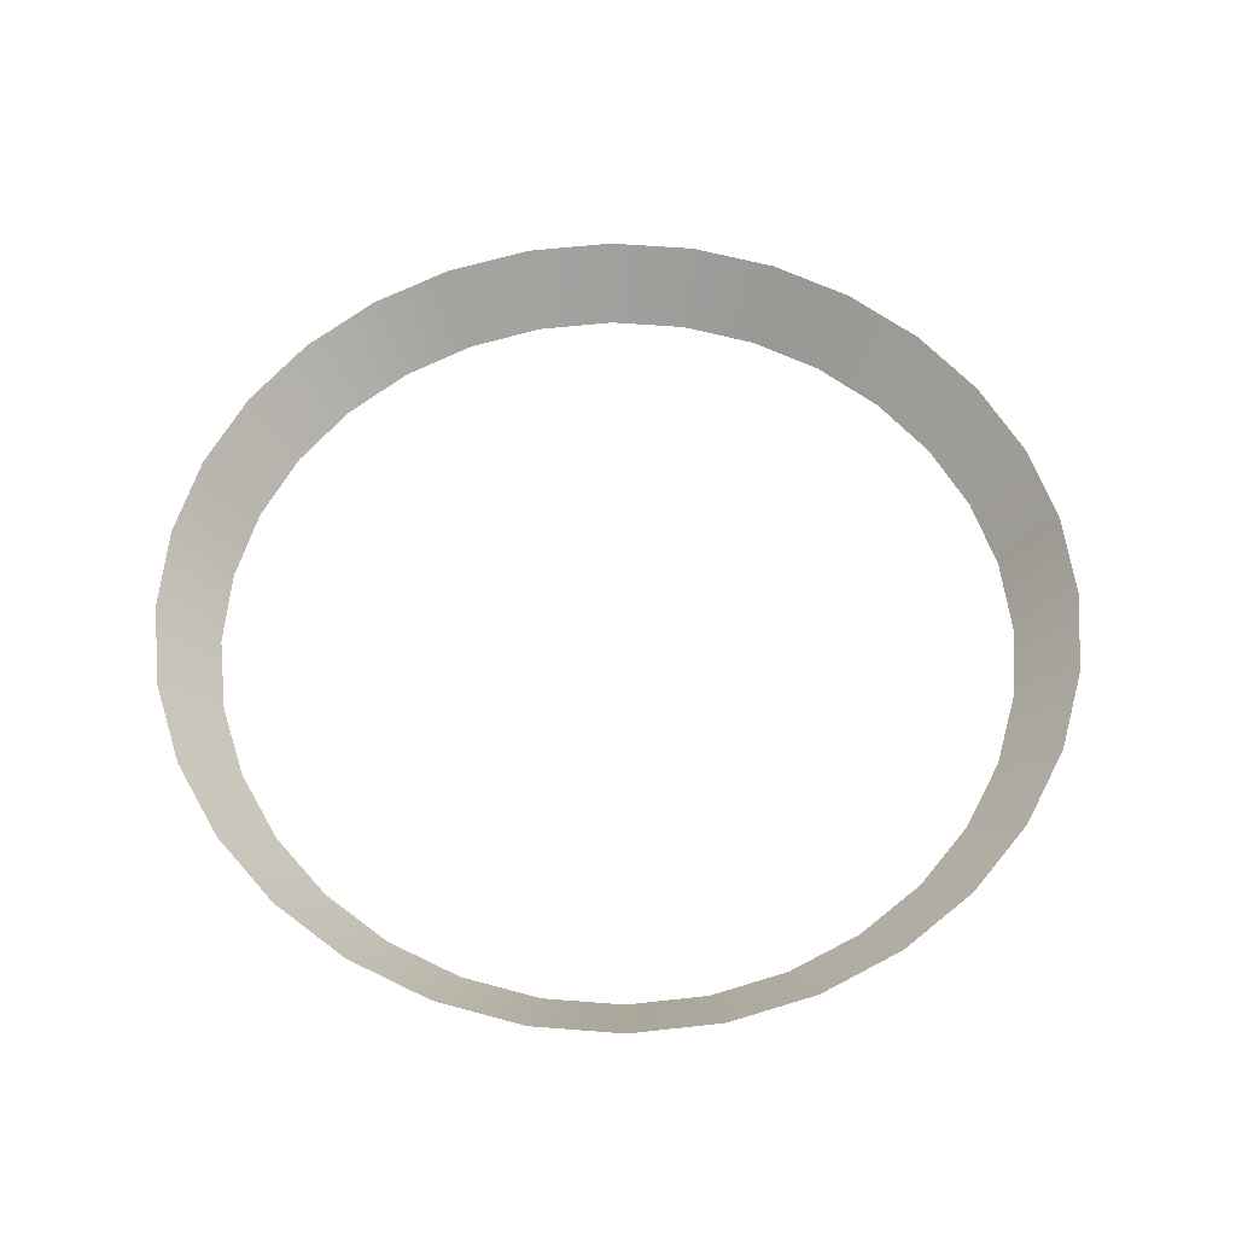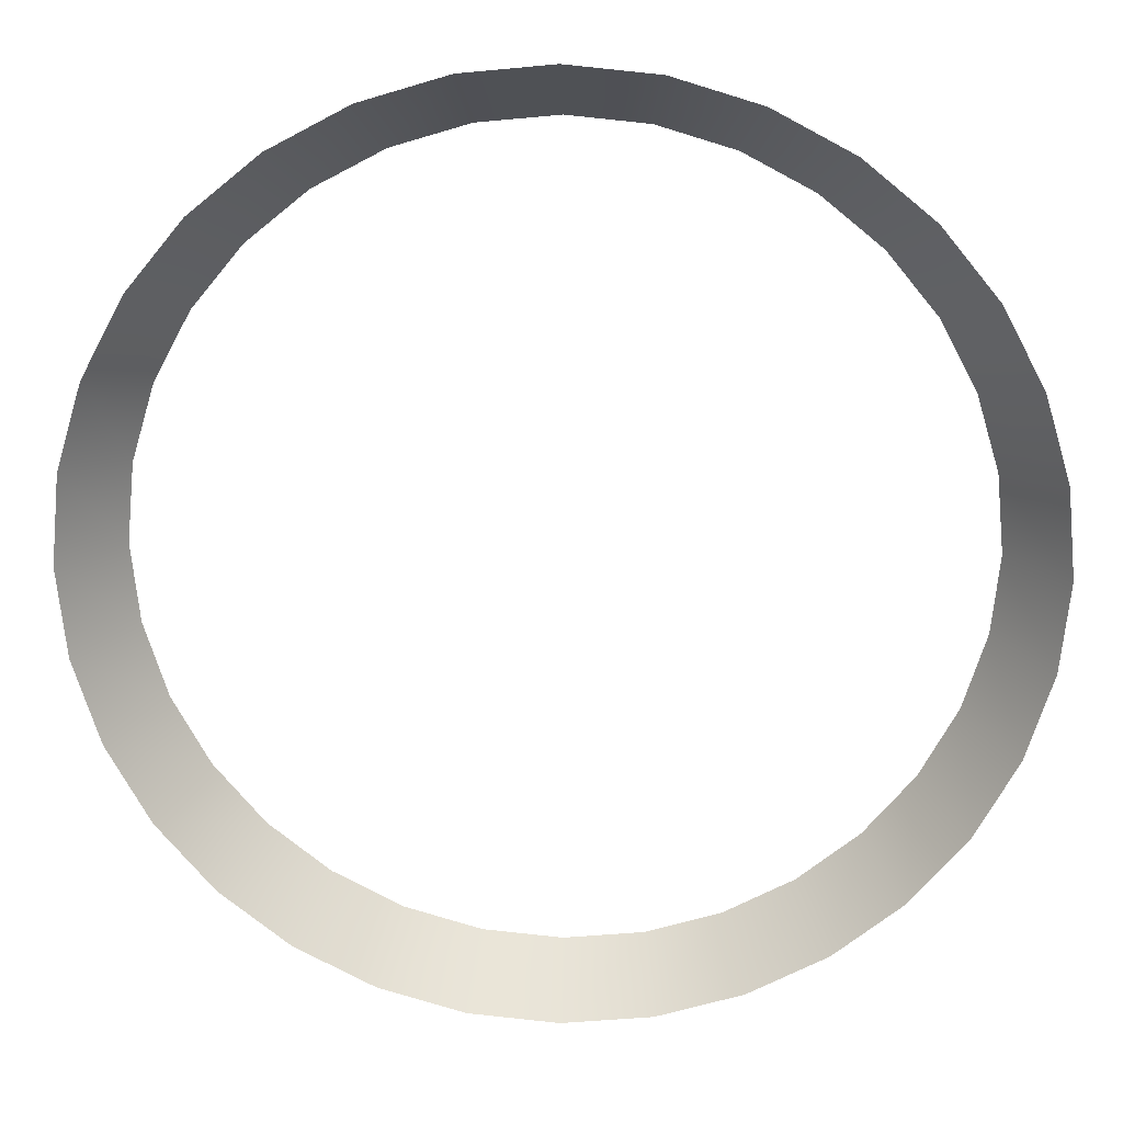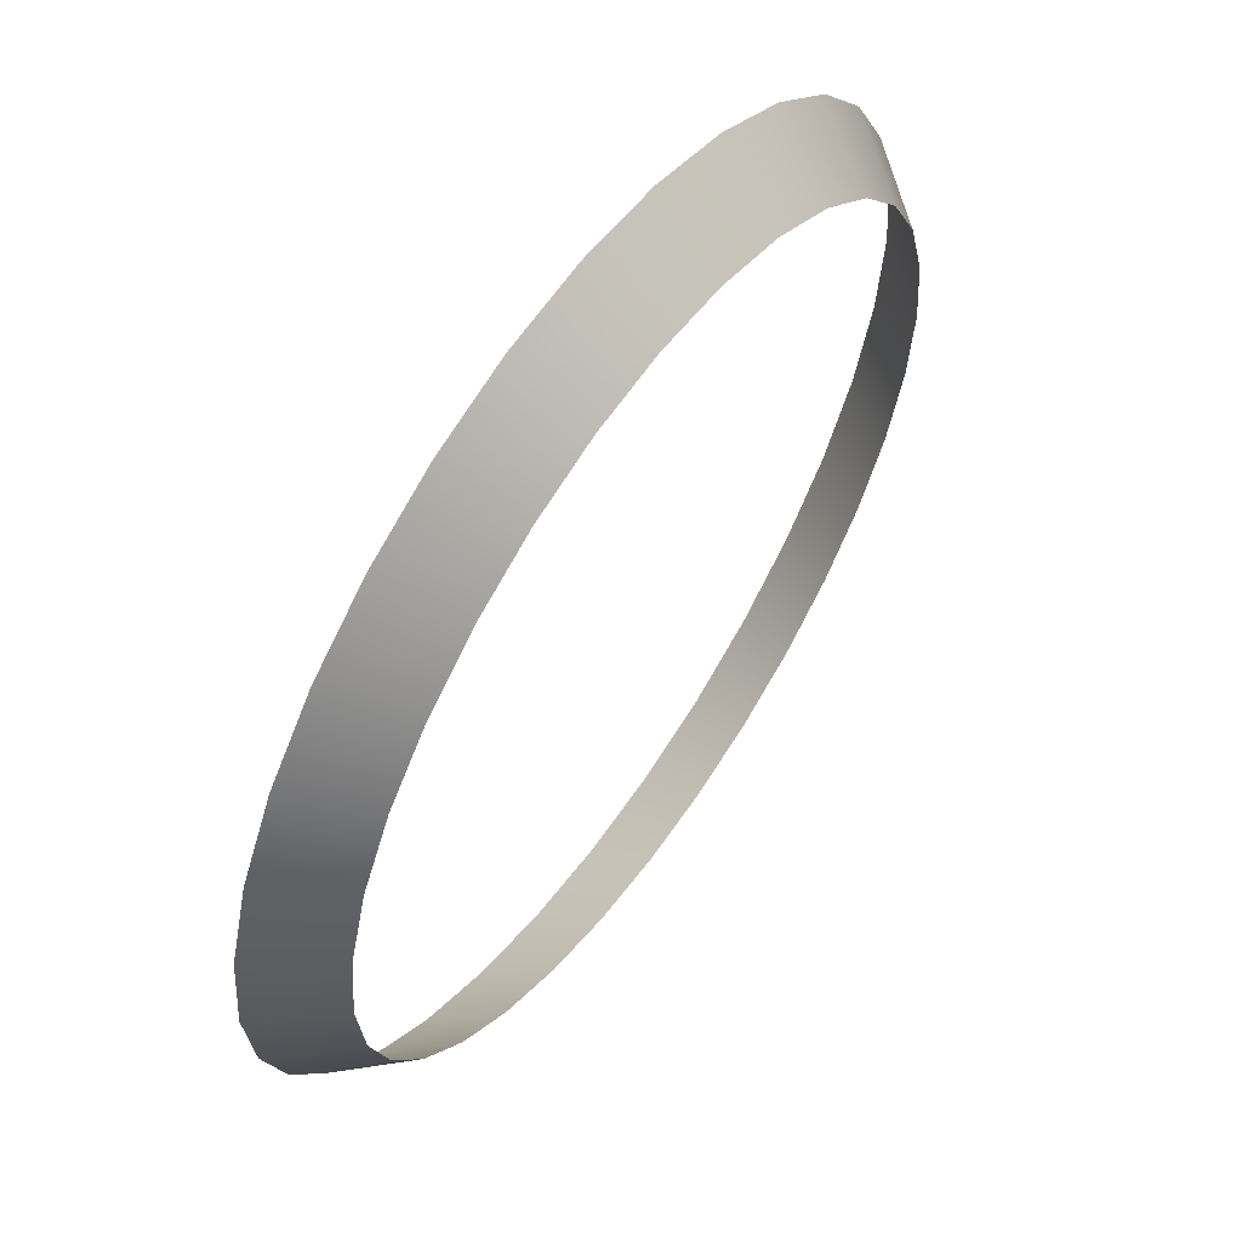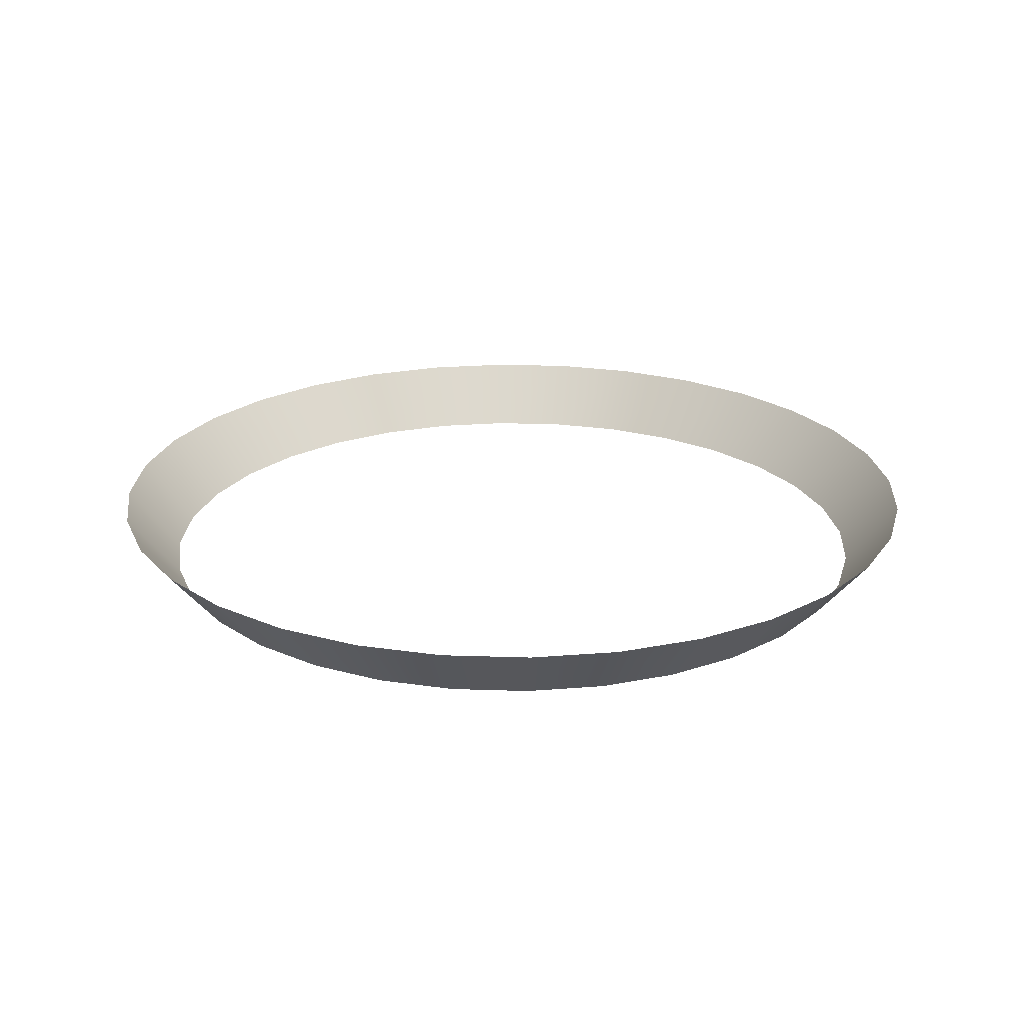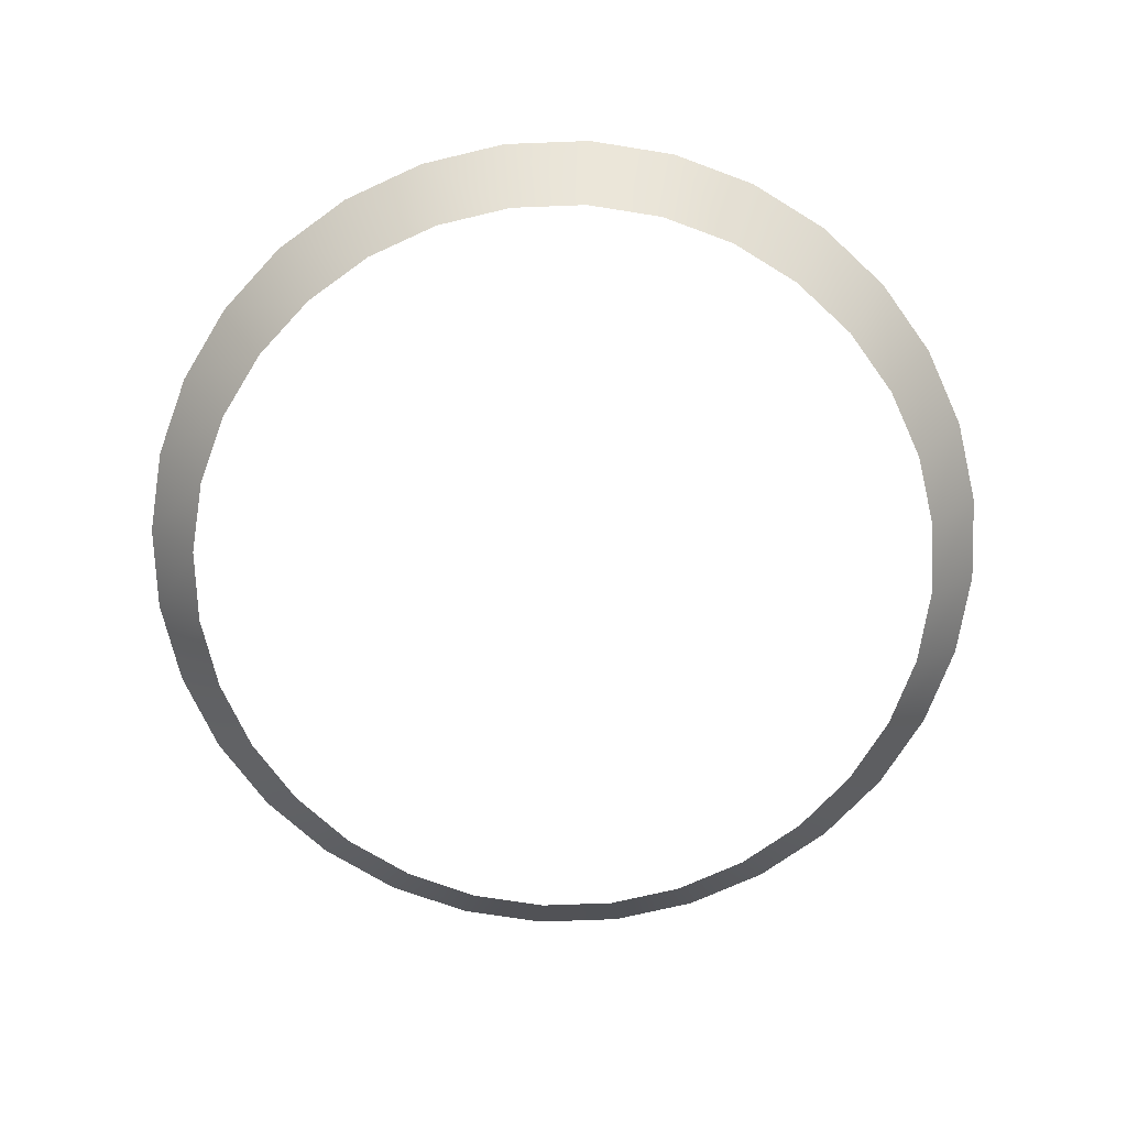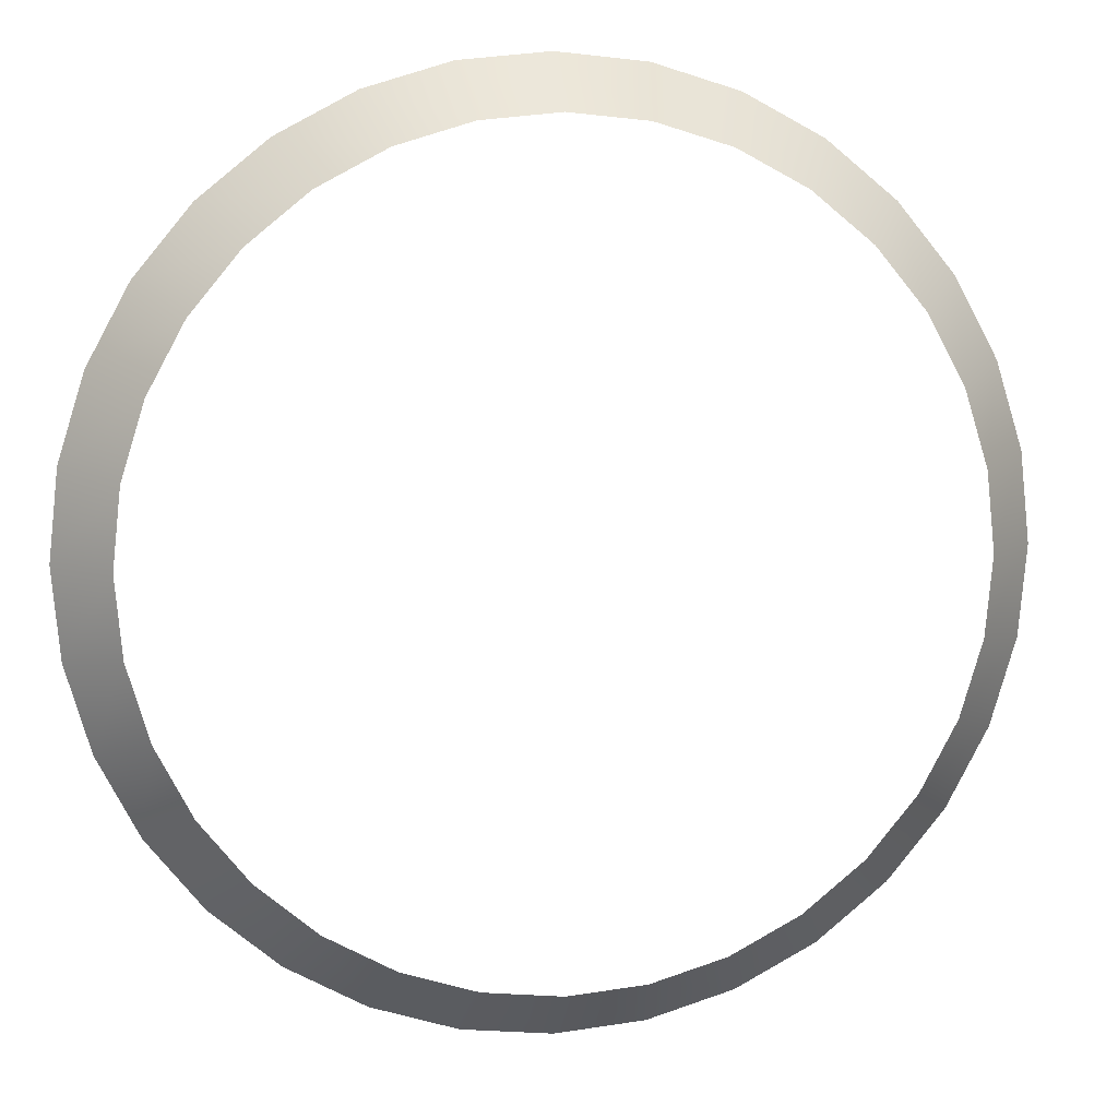
<metadata>
{"format":"obj","ext":"obj","renderer":"f3d","projection":"perspective","resolution":1024,"background":"white","views":[{"elev":58.4,"azim":-68.5,"up":"+Y"},{"elev":20.4,"azim":-177.7,"up":"+Z"},{"elev":59.2,"azim":-54.9,"up":"+Z"},{"elev":22.7,"azim":53.9,"up":"+Y"},{"elev":-71.3,"azim":97.8,"up":"+Y"},{"elev":7.7,"azim":-9.4,"up":"+Z"}]}
</metadata>
<code>
o Bord_Circle
v 0 0 -1.2
v -0.2341 0 -1.177
v -0.4592 0 -1.109
v -0.6667 0 -0.9978
v -0.8485 0 -0.8485
v -0.9978 0 -0.6667
v -1.109 0 -0.4592
v -1.177 0 -0.2341
v -1.2 0 0
v -1.177 0 0.2341
v -1.109 0 0.4592
v -0.9978 0 0.6667
v -0.8485 0 0.8485
v -0.6667 0 0.9978
v -0.4592 0 1.109
v -0.2341 0 1.177
v 0 0 1.2
v 0.2341 0 1.177
v 0.4592 0 1.109
v 0.6667 0 0.9978
v 0.8485 0 0.8485
v 0.9978 0 0.6667
v 1.109 0 0.4592
v 1.177 0 0.2341
v 1.2 0 -0
v 1.177 0 -0.2341
v 1.109 0 -0.4592
v 0.9978 0 -0.6667
v 0.8485 0 -0.8485
v 0.6667 0 -0.9978
v 0.4592 0 -1.109
v 0.2341 0 -1.177
v -0 0.2 -1.367
v -0.2667 0.2 -1.341
v -0.5232 0.2 -1.263
v -0.7595 0.2 -1.137
v -0.9667 0.2 -0.9667
v -1.137 0.2 -0.7595
v -1.263 0.2 -0.5232
v -1.341 0.2 -0.2667
v -1.367 0.2 0
v -1.341 0.2 0.2667
v -1.263 0.2 0.5232
v -1.137 0.2 0.7595
v -0.9667 0.2 0.9667
v -0.7595 0.2 1.137
v -0.5232 0.2 1.263
v -0.2667 0.2 1.341
v 0 0.2 1.367
v 0.2667 0.2 1.341
v 0.5232 0.2 1.263
v 0.7595 0.2 1.137
v 0.9667 0.2 0.9667
v 1.137 0.2 0.7595
v 1.263 0.2 0.5232
v 1.341 0.2 0.2667
v 1.367 0.2 -0
v 1.341 0.2 -0.2667
v 1.263 0.2 -0.5232
v 1.137 0.2 -0.7595
v 0.9667 0.2 -0.9667
v 0.7595 0.2 -1.137
v 0.5232 0.2 -1.263
v 0.2667 0.2 -1.341
f 20 19 51 52
f 7 6 38 39
f 21 20 52 53
f 8 7 39 40
f 22 21 53 54
f 9 8 40 41
f 23 22 54 55
f 10 9 41 42
f 24 23 55 56
f 11 10 42 43
f 25 24 56 57
f 12 11 43 44
f 26 25 57 58
f 13 12 44 45
f 27 26 58 59
f 14 13 45 46
f 28 27 59 60
f 15 14 46 47
f 2 1 33 34
f 29 28 60 61
f 16 15 47 48
f 3 2 34 35
f 30 29 61 62
f 17 16 48 49
f 4 3 35 36
f 31 30 62 63
f 18 17 49 50
f 5 4 36 37
f 32 31 63 64
f 19 18 50 51
f 6 5 37 38
f 1 32 64 33

</code>
